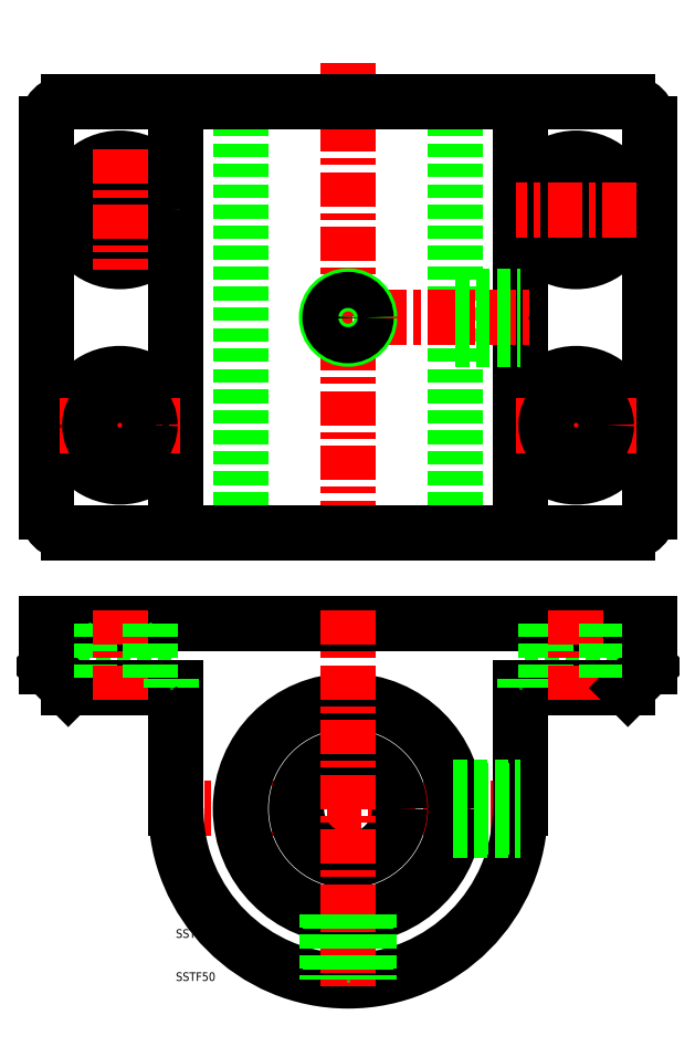
<metadata>
{"format":"dxf","ext":"dxf","renderer":"ezdxf+matplotlib","layout":"modelspace","background":"white","min_lineweight":24,"dpi":150}
</metadata>
<code>
0
SECTION
2
ENTITIES
0
LINE
8
CENTER
10
-3
20
125
30
0
11
-3
21
153
31
0
0
LINE
8
CENTER
10
50
20
223.2
30
0
11
50
21
111
31
0
0
LINE
8
CENTER
10
103
20
125
30
0
11
103
21
153
31
0
0
LINE
8
0
10
25
20
214
30
0
11
25
21
114
31
0
0
LINE
8
0
10
75
20
214
30
0
11
75
21
114
31
0
0
CIRCLE
8
0
10
103
20
139
30
0
40
12
0
LINE
8
0
10
90
20
214
30
0
11
90
21
114
31
0
0
LINE
8
0
10
120
20
209
30
0
11
120
21
119
31
0
0
CIRCLE
8
0
10
-3
20
139
30
0
40
12
0
LINE
8
0
10
10
20
214
30
0
11
10
21
114
31
0
0
LINE
8
0
10
-20
20
209
30
0
11
-20
21
119
31
0
0
LINE
8
CENTER
10
7
20
50
30
0
11
93
21
50
31
0
0
LINE
8
0
10
-15
20
114
30
0
11
115
21
114
31
0
0
CIRCLE
8
0
10
50
20
50
30
0
40
12
0
CIRCLE
8
0
10
50
20
50
30
0
40
25
0
LINE
8
0
10
-20
20
93
30
0
11
120
21
93
31
0
0
ARC
8
0
10
50
20
50
30
0
40
40
50
180
51
0
0
LINE
8
CENTER
10
50
20
96
30
0
11
50
21
7
31
0
0
LINE
8
0
10
10
20
78
30
0
11
10
21
50
31
0
0
TEXT
8
0
10
10
20
20
30
0
40
2
1
SSTF 50
0
TEXT
8
0
10
10
20
10
30
0
40
2
1
SSTF50
0
LINE
8
0
10
54.19
20
25.35
30
0
11
54.19
21
10.22
31
0
0
LINE
8
0
10
45
20
25.51
30
0
11
45
21
10.31
31
0
0
LINE
8
0
10
55
20
25.51
30
0
11
55
21
10.31
31
0
0
LINE
8
0
10
45.81
20
25.35
30
0
11
45.81
21
10.22
31
0
0
POINT
8
0
10
50
20
10
30
0
0
LINE
8
CENTER
10
-17
20
139
30
0
11
11
21
139
31
0
0
LINE
8
0
10
9
20
80
30
0
11
-15
21
80
31
0
0
CIRCLE
8
0
10
-3
20
139
30
0
40
7
0
LINE
8
0
10
-15
20
78
30
0
11
10
21
78
31
0
0
LINE
8
0
10
-15
20
80
30
0
11
-15
21
78
31
0
0
LINE
8
0
10
-20
20
83
30
0
11
-15
21
78
31
0
0
POINT
8
0
10
-15
20
78
30
0
0
POINT
8
0
10
-15
20
78
30
0
0
LINE
8
0
10
-10
20
93
30
0
11
-10
21
80
31
0
0
LINE
8
0
10
-20
20
93
30
0
11
-20
21
83
31
0
0
POINT
8
0
10
-10
20
93
30
0
0
ARC
8
0
10
-15
20
119
30
0
40
5
50
180
51
270
0
POINT
8
0
10
-20
20
119
30
0
0
POINT
8
0
10
-15
20
114
30
0
0
POINT
8
0
10
-17
20
139
30
0
0
LINE
8
CENTER
10
-3
20
96
30
0
11
-3
21
75
31
0
0
LINE
8
0
10
9
20
80
30
0
11
9
21
78
31
0
0
POINT
8
0
10
9
20
78
30
0
0
POINT
8
0
10
10
20
78
30
0
0
LINE
8
0
10
4
20
93
30
0
11
4
21
80
31
0
0
POINT
8
0
10
4
20
93
30
0
0
POINT
8
0
10
-3
20
125
30
0
0
LINE
8
0
10
90
20
78
30
0
11
90
21
50
31
0
0
LINE
8
0
10
74.65
20
45.81
30
0
11
90
21
45.81
31
0
0
LINE
8
0
10
74.65
20
54.19
30
0
11
90
21
54.19
31
0
0
LINE
8
0
10
74.49
20
45
30
0
11
90
21
45
31
0
0
LINE
8
0
10
74.49
20
55
30
0
11
90
21
55
31
0
0
LINE
8
0
10
91
20
80
30
0
11
115
21
80
31
0
0
LINE
8
0
10
90
20
78
30
0
11
115
21
78
31
0
0
LINE
8
0
10
91
20
80
30
0
11
91
21
78
31
0
0
POINT
8
0
10
90
20
78
30
0
0
LINE
8
0
10
96
20
93
30
0
11
96
21
80
31
0
0
LINE
8
CENTER
10
103
20
96
30
0
11
103
21
75
31
0
0
LINE
8
0
10
115
20
80
30
0
11
115
21
78
31
0
0
LINE
8
0
10
115
20
78
30
0
11
120
21
83
31
0
0
POINT
8
0
10
115
20
78
30
0
0
LINE
8
0
10
110
20
93
30
0
11
110
21
80
31
0
0
LINE
8
0
10
120
20
93
30
0
11
120
21
83
31
0
0
POINT
8
0
10
120
20
93
30
0
0
POINT
8
0
10
120
20
93
30
0
0
POINT
8
0
10
120
20
93
30
0
0
LINE
8
CENTER
10
117
20
139
30
0
11
89
21
139
31
0
0
CIRCLE
8
0
10
103
20
139
30
0
40
7
0
POINT
8
0
10
103
20
125
30
0
0
ARC
8
0
10
115
20
119
30
0
40
5
50
270
51
0
0
POINT
8
0
10
115
20
114
30
0
0
POINT
8
0
10
117
20
114
30
0
0
POINT
8
0
10
120
20
119
30
0
0
LINE
8
CENTER
10
43
20
164
30
0
11
92
21
164
31
0
0
LINE
8
0
10
-15
20
214
30
0
11
115
21
214
31
0
0
LINE
8
CENTER
10
-17
20
189
30
0
11
11
21
189
31
0
0
CIRCLE
8
0
10
-3
20
189
30
0
40
7
0
CIRCLE
8
0
10
-3
20
189
30
0
40
12
0
POINT
8
0
10
-17
20
189
30
0
0
ARC
8
0
10
-15
20
209
30
0
40
5
50
90
51
180
0
POINT
8
0
10
-15
20
214
30
0
0
LINE
8
CENTER
10
-3
20
203
30
0
11
-3
21
175
31
0
0
CIRCLE
8
0
10
50
20
164
30
0
40
5
0
CIRCLE
8
0
10
50
20
164
30
0
40
4.188
0
POINT
8
0
10
10
20
214
30
0
0
LINE
8
CENTER
10
103
20
203
30
0
11
103
21
175
31
0
0
CIRCLE
8
0
10
103
20
189
30
0
40
7
0
CIRCLE
8
0
10
103
20
189
30
0
40
12
0
LINE
8
CENTER
10
117
20
189
30
0
11
89
21
189
31
0
0
LINE
8
0
10
75
20
168.2
30
0
11
90
21
168.2
31
0
0
LINE
8
0
10
75
20
159.8
30
0
11
90
21
159.8
31
0
0
LINE
8
0
10
75
20
169
30
0
11
90
21
169
31
0
0
LINE
8
0
10
75
20
159
30
0
11
90
21
159
31
0
0
POINT
8
0
10
92
20
164
30
0
0
POINT
8
0
10
90
20
214
30
0
0
ARC
8
0
10
115
20
209
30
0
40
5
50
0
51
90
0
ENDSEC
0
EOF

</code>
